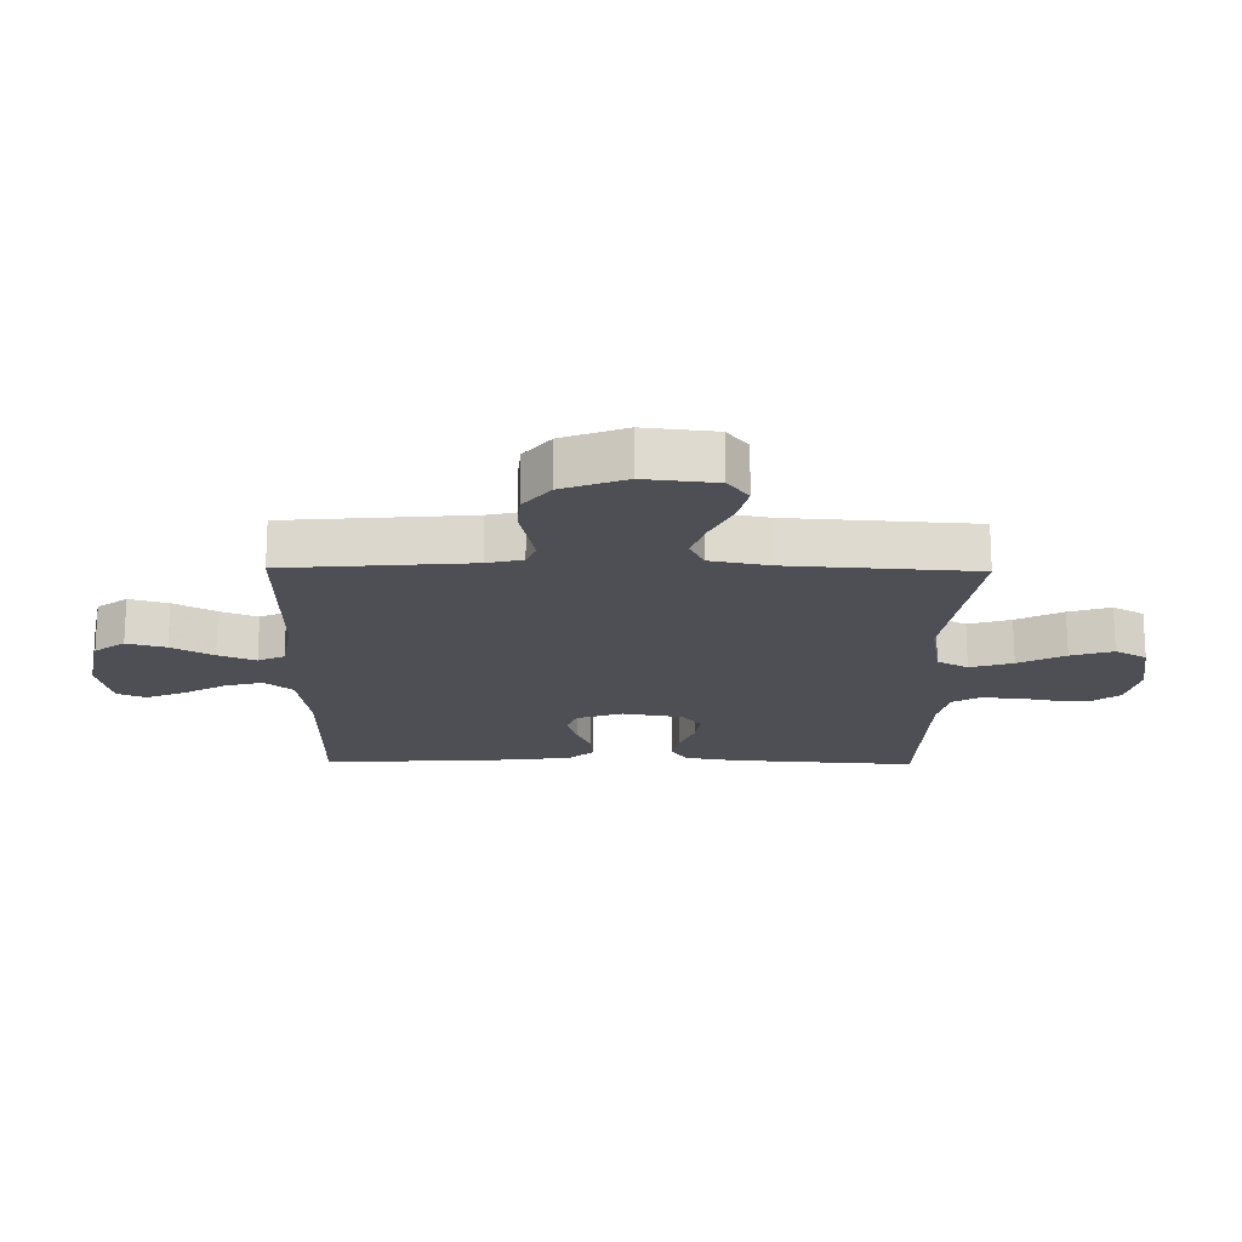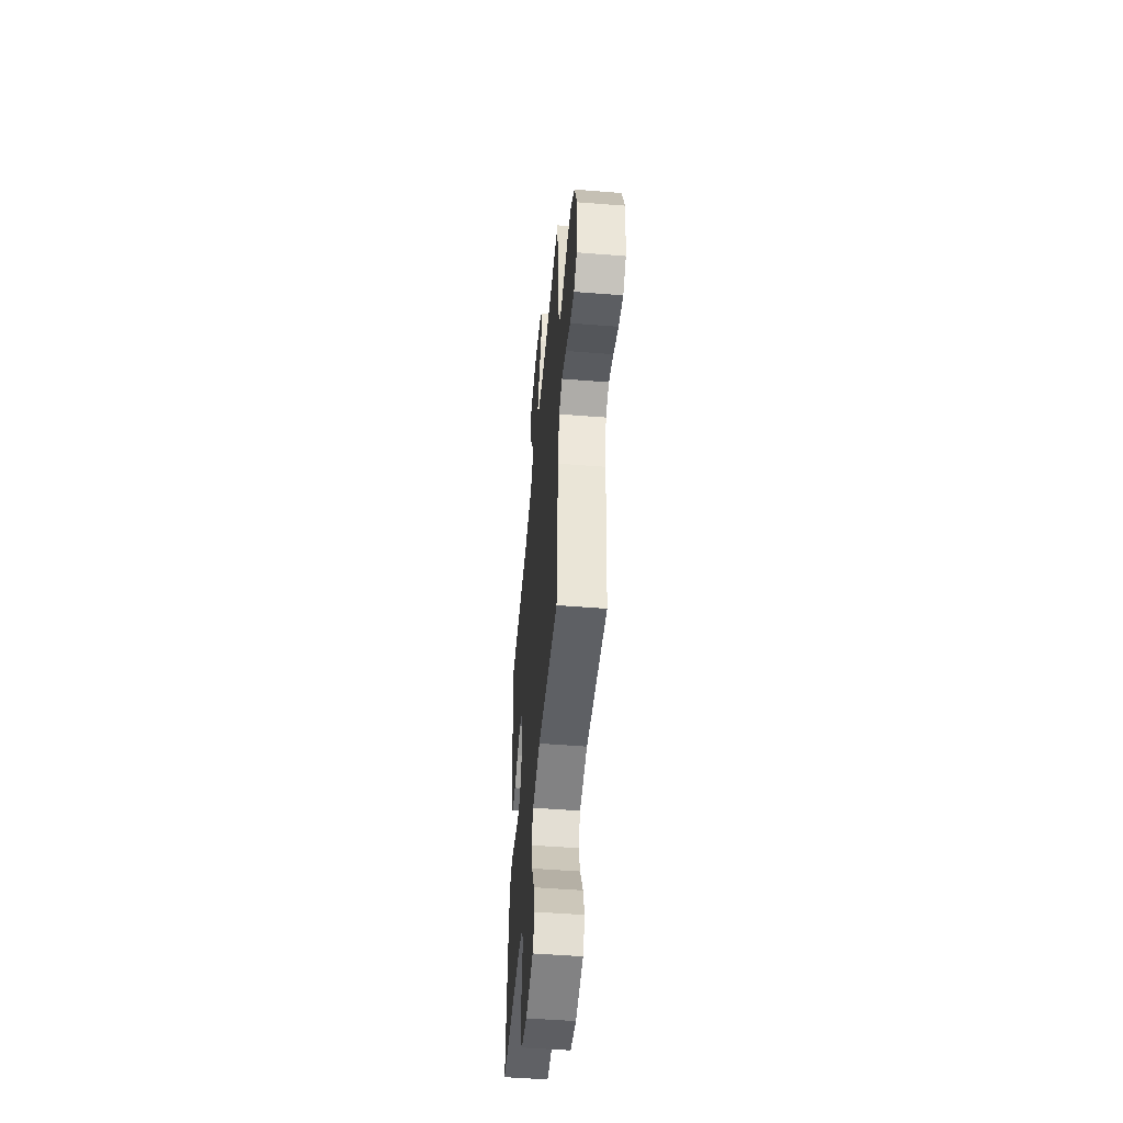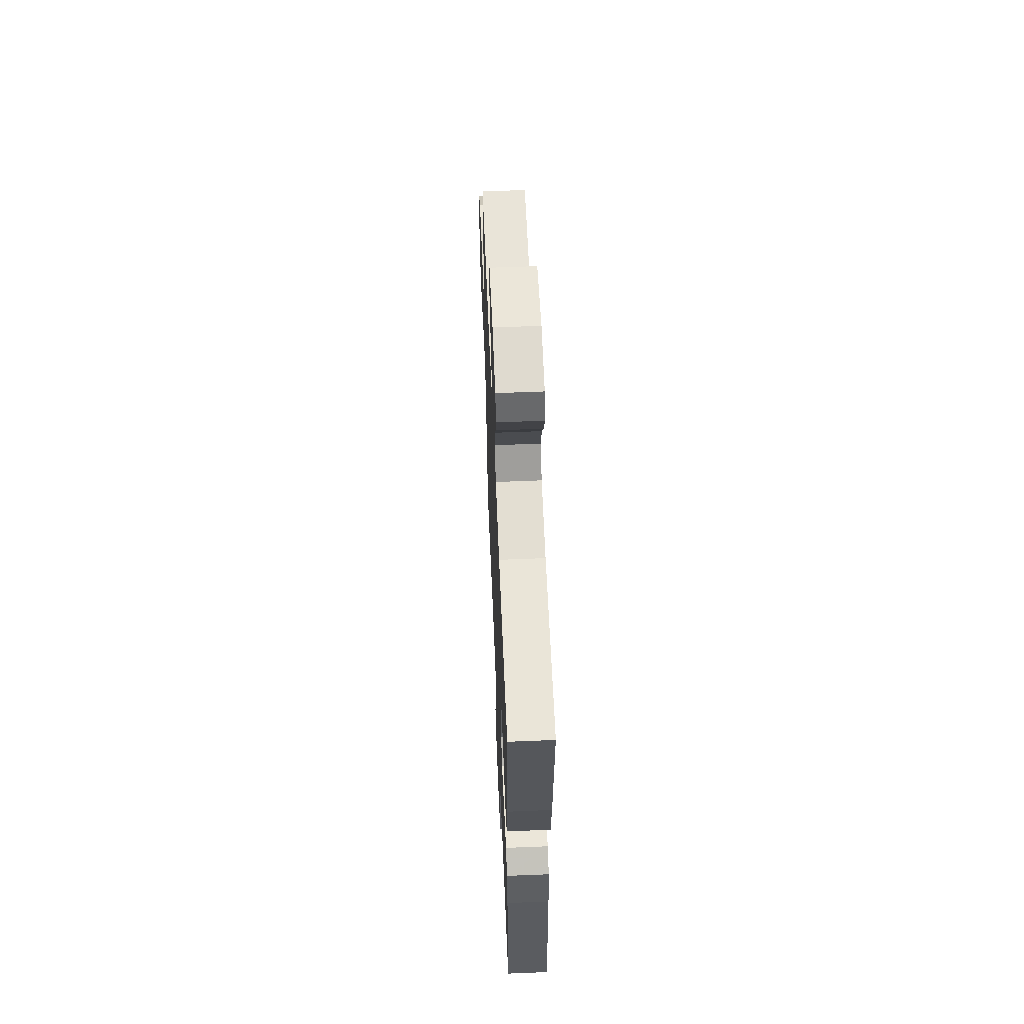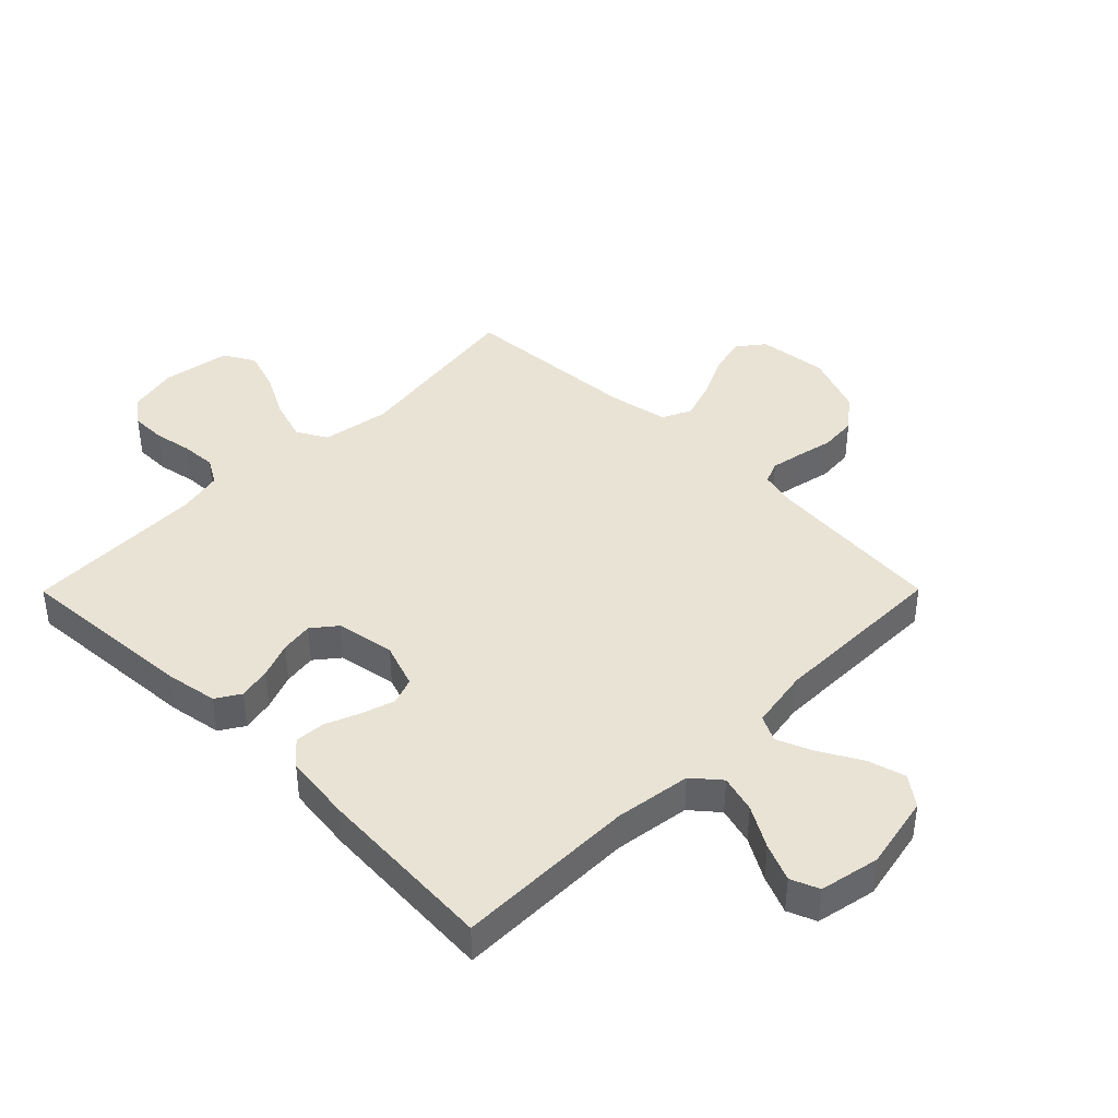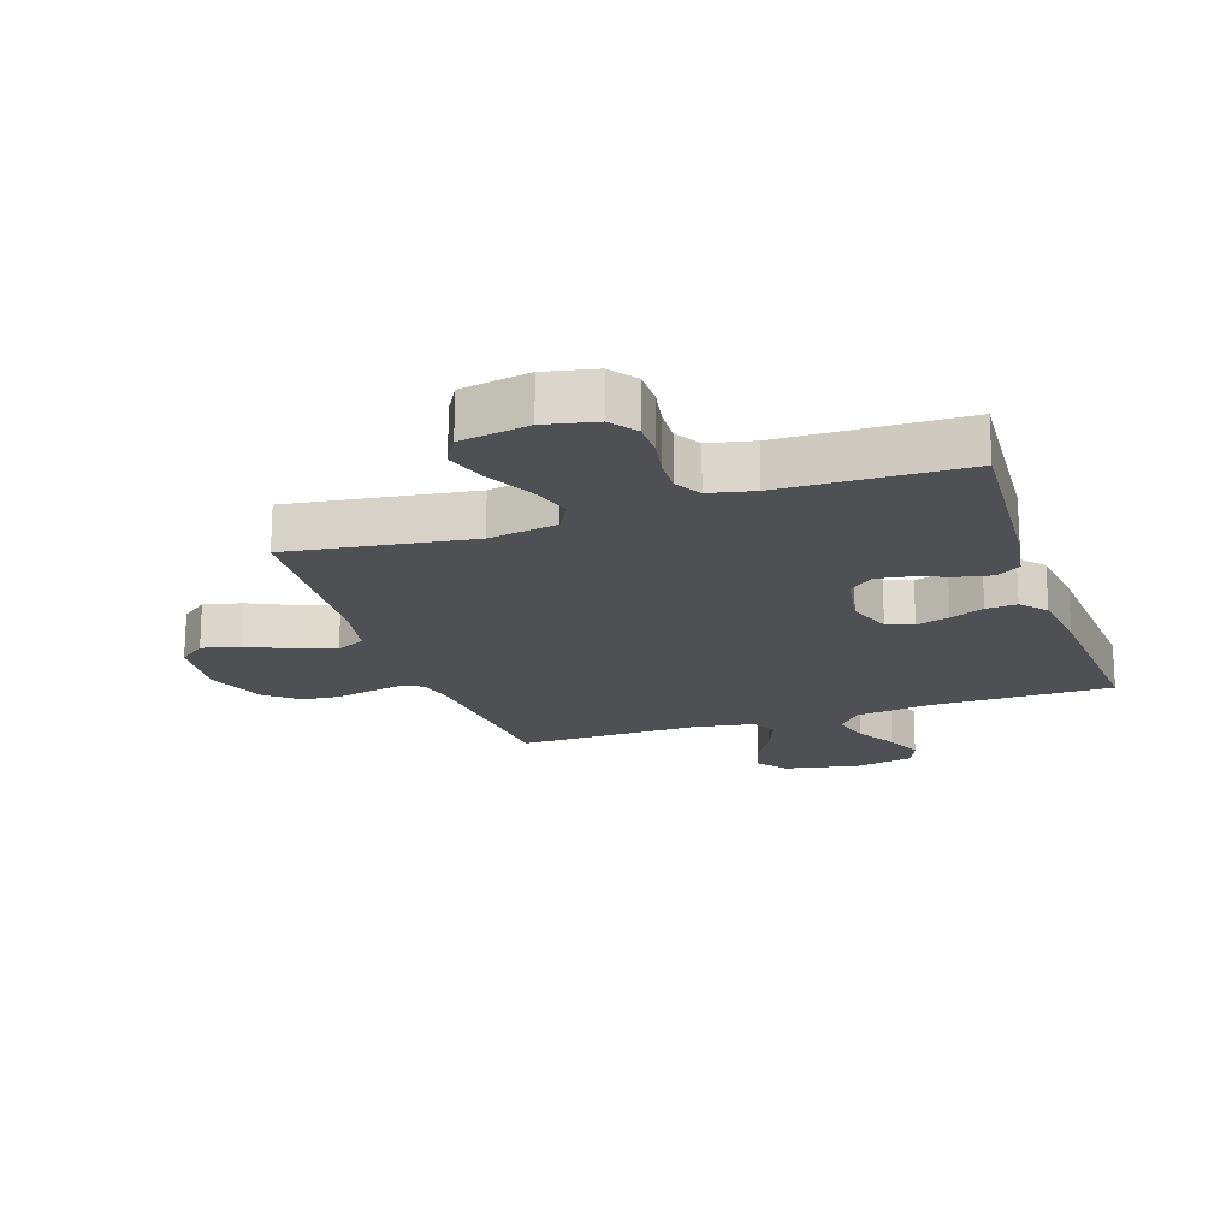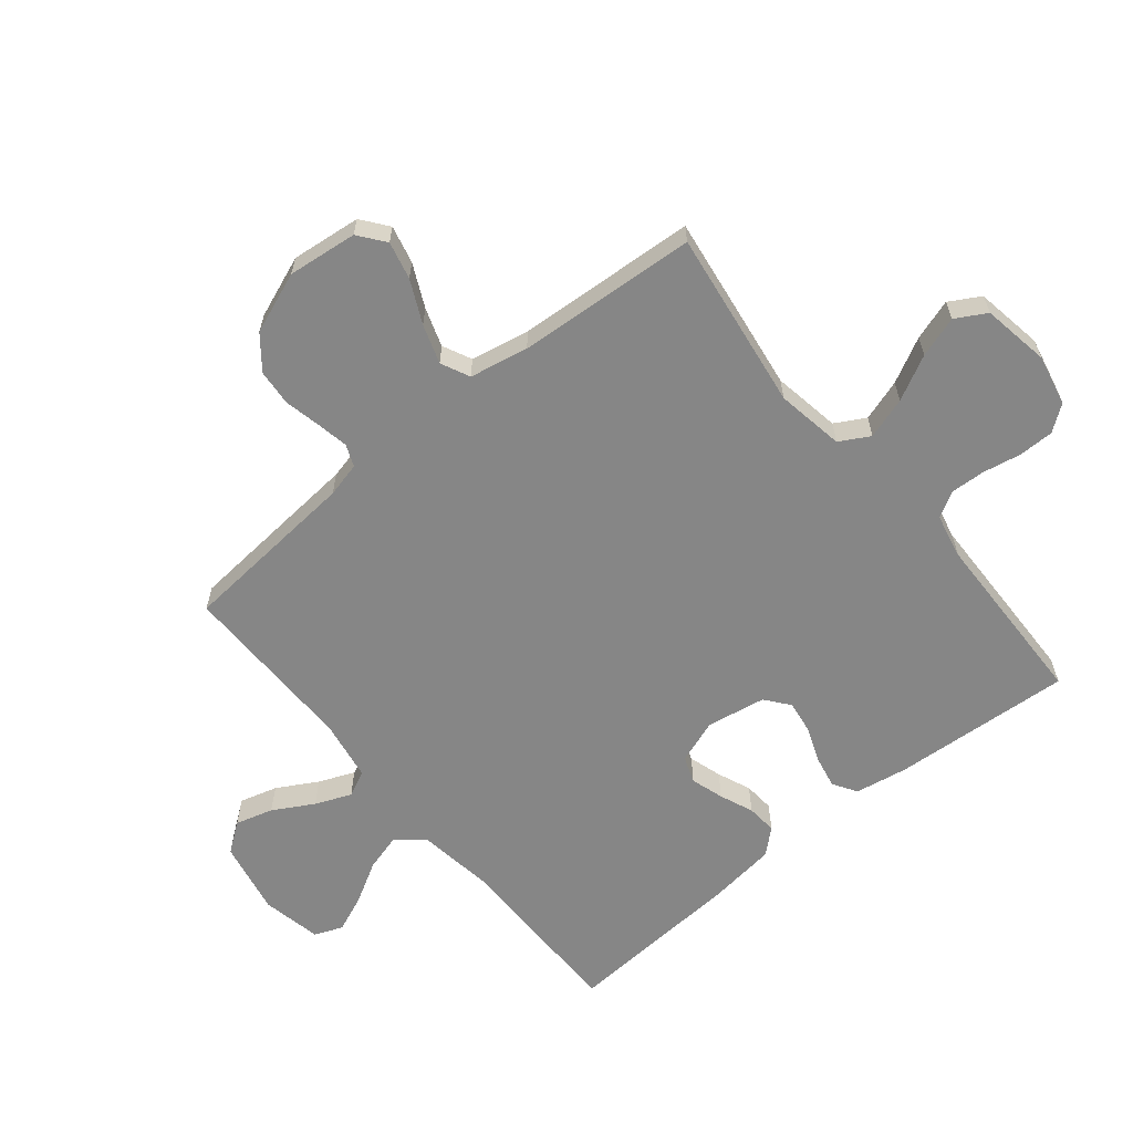
<metadata>
{"format":"obj","ext":"obj","renderer":"f3d","projection":"perspective","resolution":1024,"background":"white","views":[{"elev":-18.4,"azim":89.2,"up":"+Y"},{"elev":-51.2,"azim":85.1,"up":"+Z"},{"elev":59.6,"azim":-92.4,"up":"+Z"},{"elev":41.2,"azim":-45.2,"up":"+Y"},{"elev":-18.7,"azim":-161.3,"up":"+Y"},{"elev":-62.2,"azim":129.4,"up":"+Y"}]}
</metadata>
<code>
v 0.5 0.07 -0.5
v 0.2 0.07 -0.457
v 0.087 0.07 -0.476
v 0.059 0.07 -0.526
v 0.081 0.07 -0.595
v 0.12 0.07 -0.67
v 0.142 0.07 -0.738
v 0.113 0.07 -0.789
v 0 0.07 -0.808
v -0.084 0.07 -0.79
v -0.116 0.07 -0.747
v -0.116 0.07 -0.688
v -0.104 0.07 -0.625
v -0.101 0.07 -0.567
v -0.126 0.07 -0.524
v -0.2 0.07 -0.508
v -0.5 0.07 -0.5
v -0.479 0.07 -0.2
v -0.464 0.07 -0.113
v -0.424 0.07 -0.088
v -0.37 0.07 -0.099
v -0.31 0.07 -0.122
v -0.256 0.07 -0.13
v -0.216 0.07 -0.098
v -0.199 0.07 0
v -0.225 0.07 0.074
v -0.269 0.07 0.09
v -0.324 0.07 0.073
v -0.38 0.07 0.05
v -0.431 0.07 0.046
v -0.467 0.07 0.087
v -0.481 0.07 0.2
v -0.5 0.07 0.5
v -0.2 0.07 0.5
v -0.074 0.07 0.518
v -0.036 0.07 0.563
v -0.053 0.07 0.625
v -0.092 0.07 0.693
v -0.118 0.07 0.755
v -0.099 0.07 0.802
v 0 0.07 0.822
v 0.124 0.07 0.797
v 0.16 0.07 0.748
v 0.142 0.07 0.685
v 0.104 0.07 0.618
v 0.079 0.07 0.558
v 0.1 0.07 0.515
v 0.2 0.07 0.498
v 0.5 0.07 0.5
v 0.525 0.07 0.2
v 0.539 0.07 0.142
v 0.576 0.07 0.127
v 0.628 0.07 0.137
v 0.689 0.07 0.15
v 0.75 0.07 0.145
v 0.804 0.07 0.102
v 0.843 0.07 0
v 0.83 0.07 -0.116
v 0.786 0.07 -0.15
v 0.723 0.07 -0.135
v 0.652 0.07 -0.101
v 0.587 0.07 -0.079
v 0.539 0.07 -0.102
v 0.52 0.07 -0.2
v 0.5 0 -0.5
v 0.2 0 -0.457
v 0.087 0 -0.476
v 0.059 0 -0.526
v 0.081 0 -0.595
v 0.12 0 -0.67
v 0.142 0 -0.738
v 0.113 0 -0.789
v 0 0 -0.808
v -0.084 0 -0.79
v -0.116 0 -0.747
v -0.116 0 -0.688
v -0.104 0 -0.625
v -0.101 0 -0.567
v -0.126 0 -0.524
v -0.2 0 -0.508
v -0.5 0 -0.5
v -0.479 0 -0.2
v -0.464 0 -0.113
v -0.424 0 -0.088
v -0.37 0 -0.099
v -0.31 0 -0.122
v -0.256 0 -0.13
v -0.216 0 -0.098
v -0.199 0 0
v -0.225 0 0.074
v -0.269 0 0.09
v -0.324 0 0.073
v -0.38 0 0.05
v -0.431 0 0.046
v -0.467 0 0.087
v -0.481 0 0.2
v -0.5 0 0.5
v -0.2 0 0.5
v -0.074 0 0.518
v -0.036 0 0.563
v -0.053 0 0.625
v -0.092 0 0.693
v -0.118 0 0.755
v -0.099 0 0.802
v 0 0 0.822
v 0.124 0 0.797
v 0.16 0 0.748
v 0.142 0 0.685
v 0.104 0 0.618
v 0.079 0 0.558
v 0.1 0 0.515
v 0.2 0 0.498
v 0.5 0 0.5
v 0.525 0 0.2
v 0.539 0 0.142
v 0.576 0 0.127
v 0.628 0 0.137
v 0.689 0 0.15
v 0.75 0 0.145
v 0.804 0 0.102
v 0.843 0 0
v 0.83 0 -0.116
v 0.786 0 -0.15
v 0.723 0 -0.135
v 0.652 0 -0.101
v 0.587 0 -0.079
v 0.539 0 -0.102
v 0.52 0 -0.2
f 59 60 61
f 58 59 61
f 57 58 61
f 56 57 61
f 55 56 61
f 54 55 61
f 53 54 61
f 52 53 61 62
f 51 52 62 63
f 48 49 50
f 51 63 64
f 50 51 64
f 48 50 64
f 47 48 64
f 43 44 45
f 42 43 45
f 41 42 45
f 40 41 45
f 39 40 45
f 38 39 45
f 37 38 45
f 36 37 45 46
f 35 36 46 47
f 32 33 34
f 31 32 34
f 30 31 34
f 29 30 34
f 28 29 34
f 34 35 47
f 28 34 47
f 27 28 47
f 20 21 22
f 19 20 22
f 18 19 22
f 17 18 22
f 16 17 22
f 15 16 22 23
f 14 15 23 24
f 11 12 13
f 10 11 13
f 9 10 13
f 8 9 13
f 7 8 13
f 6 7 13
f 5 6 13
f 4 5 13 14
f 14 24 25
f 4 14 25
f 3 4 25
f 64 1 2
f 3 25 26
f 2 3 26
f 64 2 26
f 47 64 26
f 26 27 47
f 125 124 123
f 125 123 122
f 125 122 121
f 125 121 120
f 125 120 119
f 125 119 118
f 125 118 117
f 126 125 117 116
f 127 126 116 115
f 114 113 112
f 128 127 115
f 128 115 114
f 128 114 112
f 128 112 111
f 109 108 107
f 109 107 106
f 109 106 105
f 109 105 104
f 109 104 103
f 109 103 102
f 109 102 101
f 110 109 101 100
f 111 110 100 99
f 98 97 96
f 98 96 95
f 98 95 94
f 98 94 93
f 98 93 92
f 111 99 98
f 111 98 92
f 111 92 91
f 86 85 84
f 86 84 83
f 86 83 82
f 86 82 81
f 86 81 80
f 87 86 80 79
f 88 87 79 78
f 77 76 75
f 77 75 74
f 77 74 73
f 77 73 72
f 77 72 71
f 77 71 70
f 77 70 69
f 78 77 69 68
f 89 88 78
f 89 78 68
f 89 68 67
f 66 65 128
f 90 89 67
f 90 67 66
f 90 66 128
f 90 128 111
f 111 91 90
f 1 65 66 2
f 2 66 67 3
f 3 67 68 4
f 4 68 69 5
f 5 69 70 6
f 6 70 71 7
f 7 71 72 8
f 8 72 73 9
f 9 73 74 10
f 10 74 75 11
f 11 75 76 12
f 12 76 77 13
f 13 77 78 14
f 14 78 79 15
f 15 79 80 16
f 16 80 81 17
f 17 81 82 18
f 18 82 83 19
f 19 83 84 20
f 20 84 85 21
f 21 85 86 22
f 22 86 87 23
f 23 87 88 24
f 24 88 89 25
f 25 89 90 26
f 26 90 91 27
f 27 91 92 28
f 28 92 93 29
f 29 93 94 30
f 30 94 95 31
f 31 95 96 32
f 32 96 97 33
f 33 97 98 34
f 34 98 99 35
f 35 99 100 36
f 36 100 101 37
f 37 101 102 38
f 38 102 103 39
f 39 103 104 40
f 40 104 105 41
f 41 105 106 42
f 42 106 107 43
f 43 107 108 44
f 44 108 109 45
f 45 109 110 46
f 46 110 111 47
f 47 111 112 48
f 48 112 113 49
f 49 113 114 50
f 50 114 115 51
f 51 115 116 52
f 52 116 117 53
f 53 117 118 54
f 54 118 119 55
f 55 119 120 56
f 56 120 121 57
f 57 121 122 58
f 58 122 123 59
f 59 123 124 60
f 60 124 125 61
f 61 125 126 62
f 62 126 127 63
f 63 127 128 64
f 64 128 65 1

</code>
